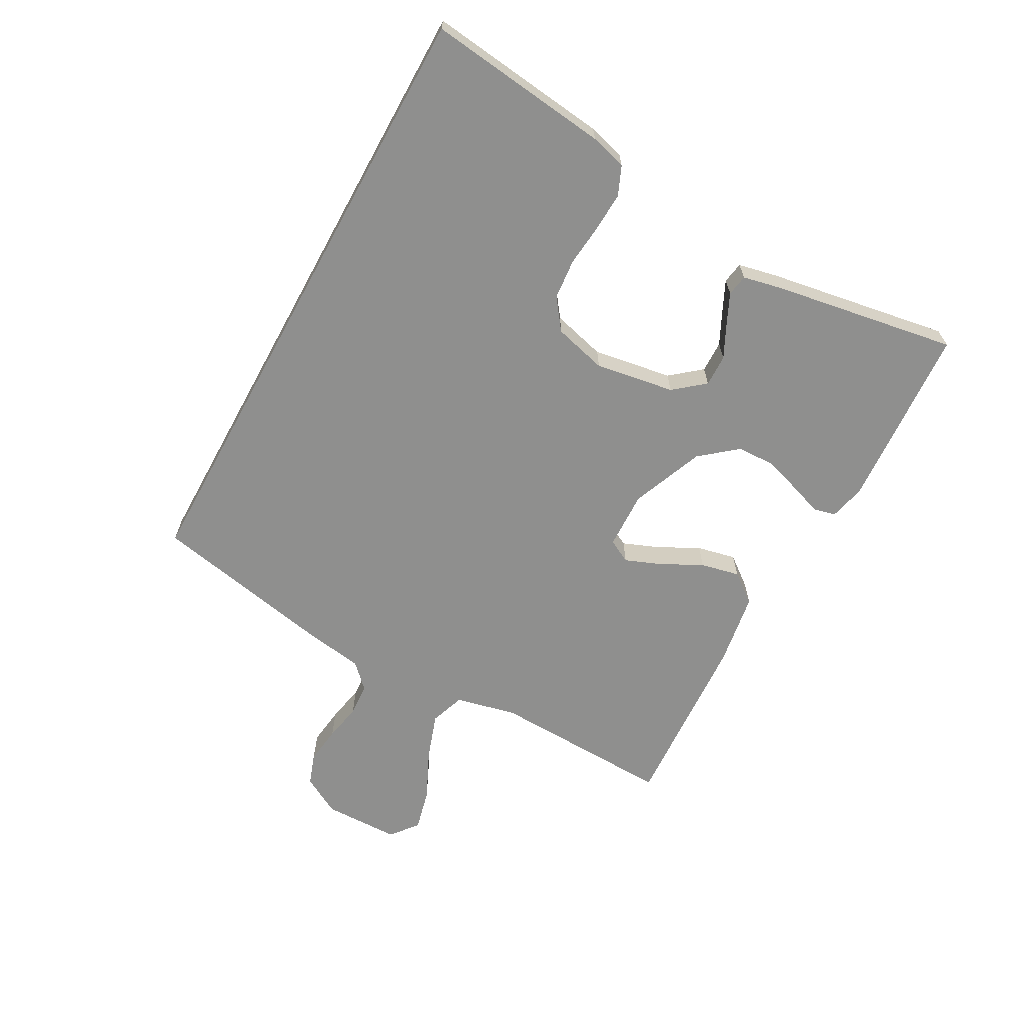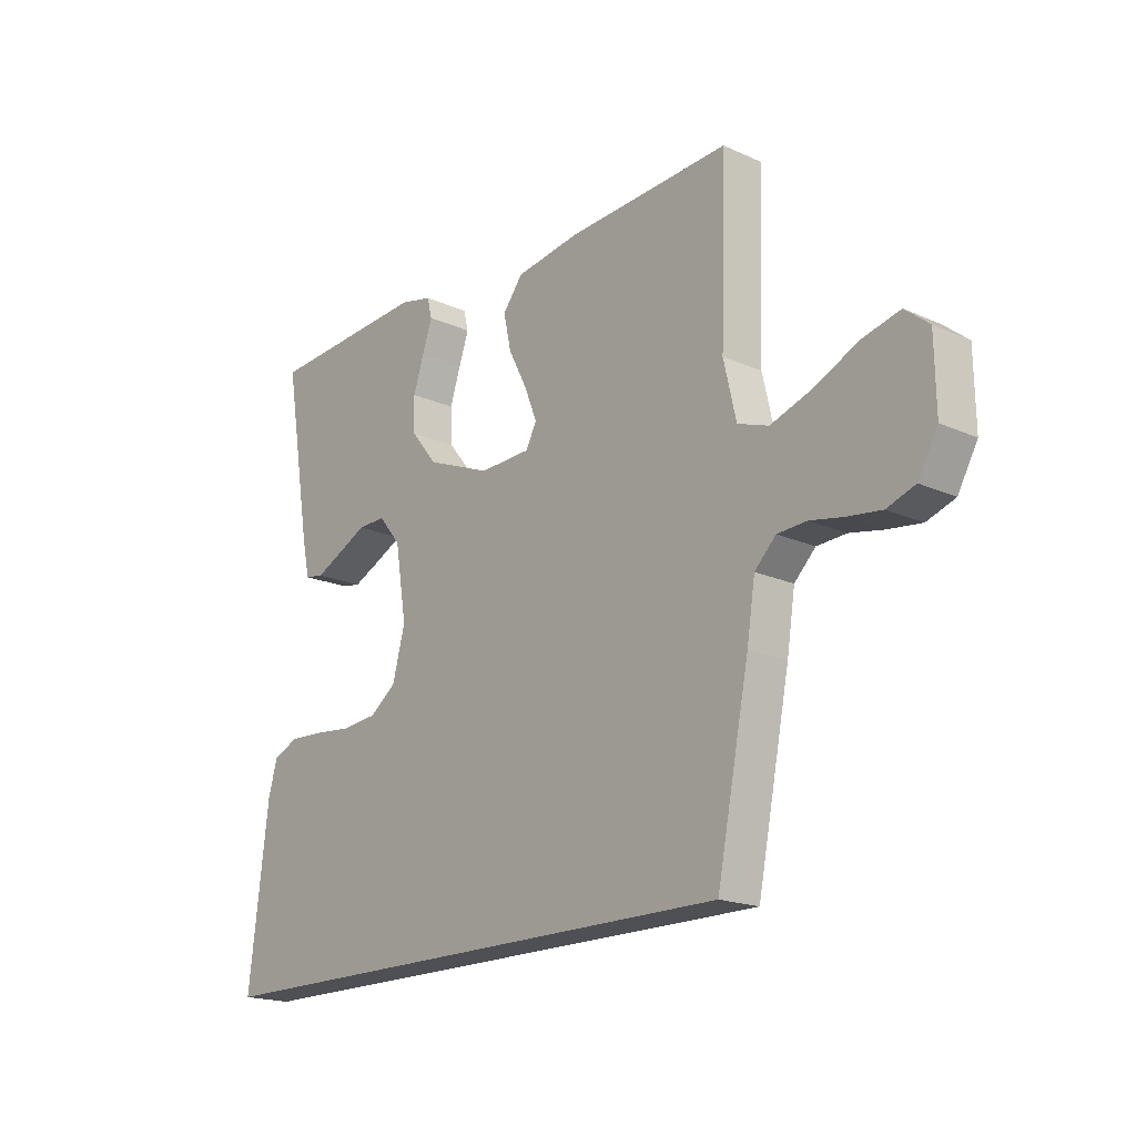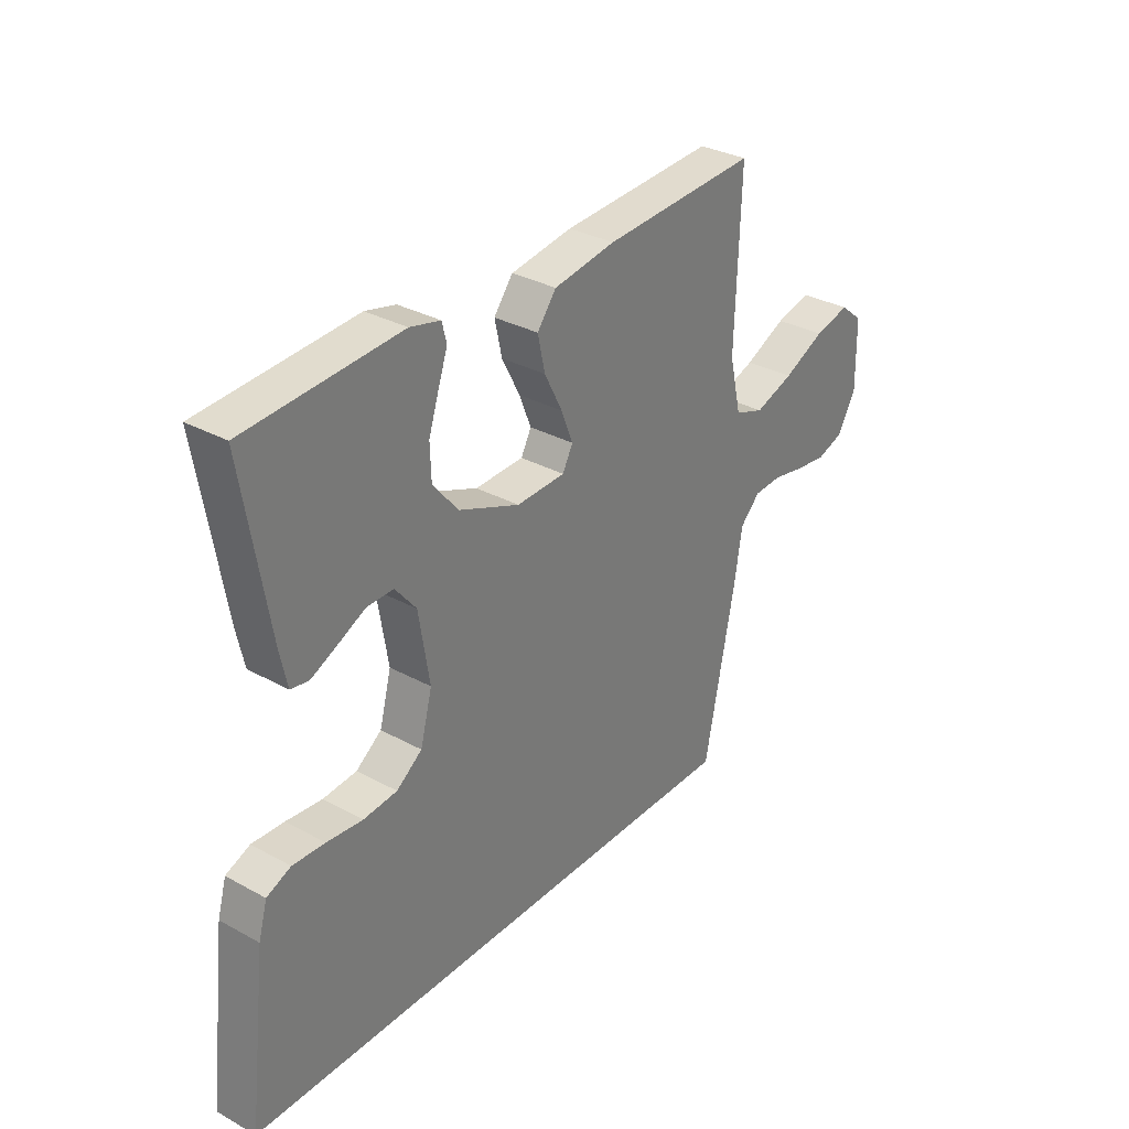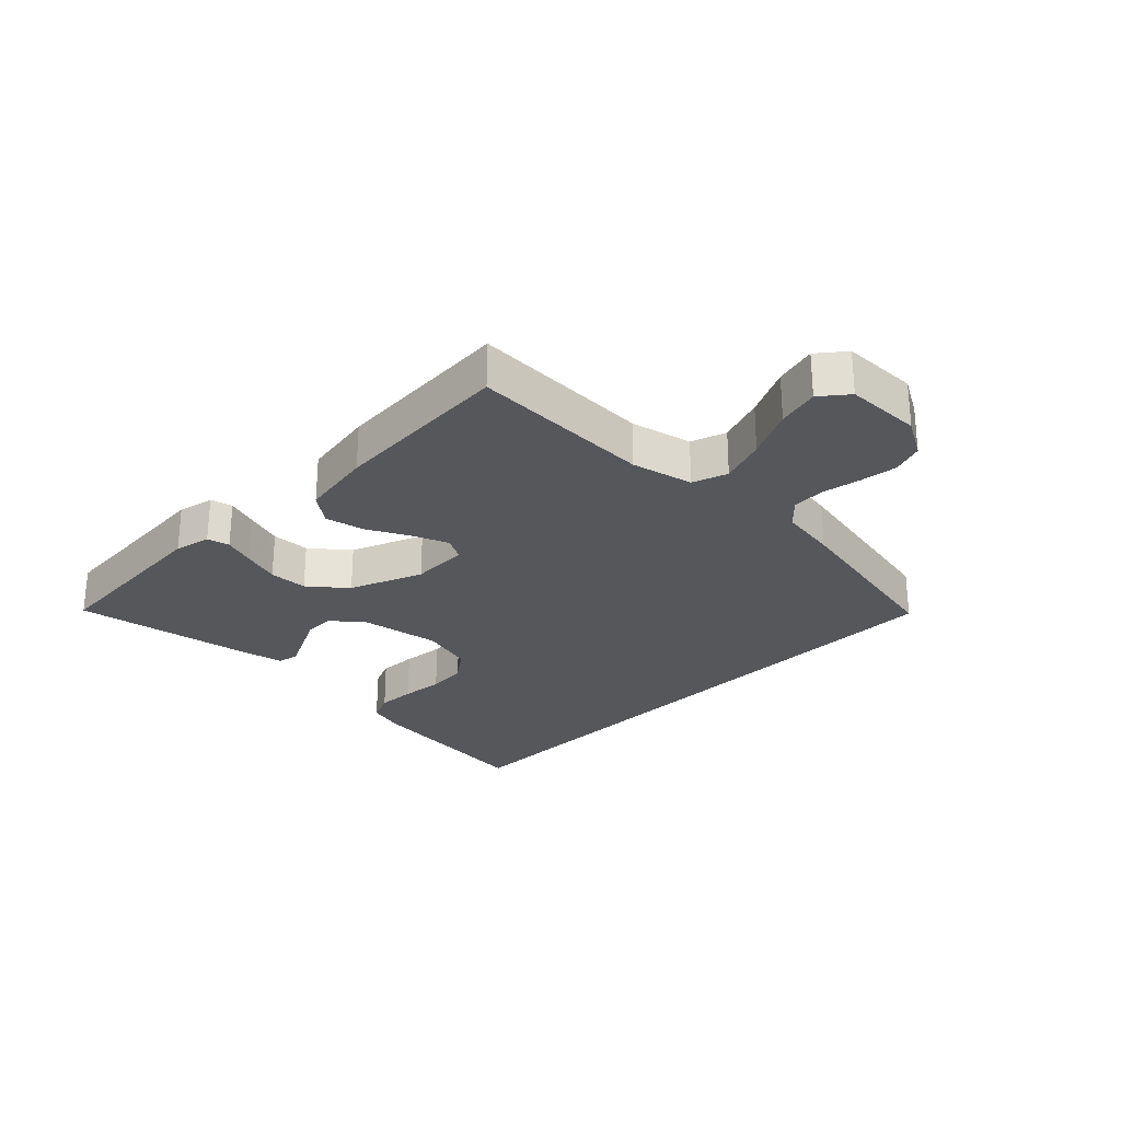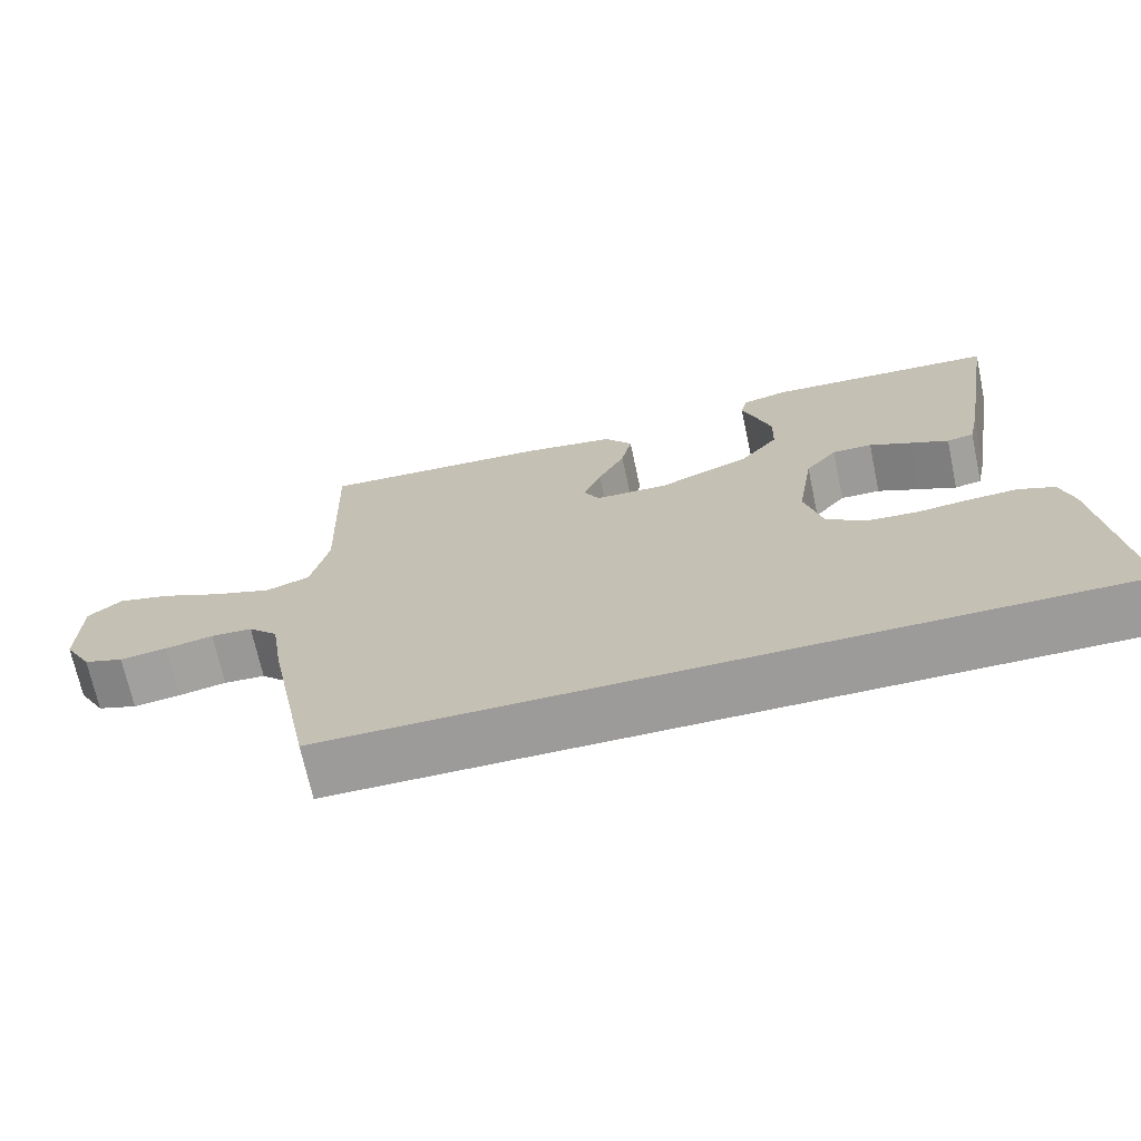
<metadata>
{"format":"obj","ext":"obj","renderer":"f3d","projection":"perspective","resolution":1024,"background":"white","views":[{"elev":-65.3,"azim":-118.7,"up":"+Y"},{"elev":-18.6,"azim":49.4,"up":"+Z"},{"elev":32.0,"azim":-52.4,"up":"+Z"},{"elev":-26.7,"azim":45.6,"up":"+Y"},{"elev":-69.8,"azim":-167.9,"up":"+Z"}]}
</metadata>
<code>
v 0.5 0.07 0.5
v 0.49 0.07 0.2
v 0.513 0.07 0.1
v 0.57 0.07 0.08
v 0.646 0.07 0.106
v 0.727 0.07 0.144
v 0.796 0.07 0.161
v 0.84 0.07 0.125
v 0.842 0.07 0
v 0.806 0.07 -0.064
v 0.754 0.07 -0.082
v 0.692 0.07 -0.074
v 0.63 0.07 -0.062
v 0.576 0.07 -0.065
v 0.537 0.07 -0.104
v 0.522 0.07 -0.2
v 0.462 0.07 -0.5
v -0.555 0.07 -0.5
v -0.519 0.07 -0.2
v -0.502 0.07 -0.14
v -0.455 0.07 -0.12
v -0.392 0.07 -0.123
v -0.322 0.07 -0.13
v -0.256 0.07 -0.124
v -0.206 0.07 -0.087
v -0.183 0.07 0
v -0.204 0.07 0.13
v -0.245 0.07 0.18
v -0.297 0.07 0.179
v -0.352 0.07 0.152
v -0.401 0.07 0.129
v -0.436 0.07 0.135
v -0.45 0.07 0.2
v -0.5 0.07 0.5
v -0.2 0.07 0.519
v -0.141 0.07 0.505
v -0.132 0.07 0.469
v -0.15 0.07 0.417
v -0.17 0.07 0.356
v -0.168 0.07 0.293
v -0.119 0.07 0.233
v 0 0.07 0.185
v 0.095 0.07 0.188
v 0.115 0.07 0.226
v 0.092 0.07 0.284
v 0.057 0.07 0.352
v 0.043 0.07 0.416
v 0.08 0.07 0.464
v 0.2 0.07 0.483
v 0.5 0 0.5
v 0.49 0 0.2
v 0.513 0 0.1
v 0.57 0 0.08
v 0.646 0 0.106
v 0.727 0 0.144
v 0.796 0 0.161
v 0.84 0 0.125
v 0.842 0 0
v 0.806 0 -0.064
v 0.754 0 -0.082
v 0.692 0 -0.074
v 0.63 0 -0.062
v 0.576 0 -0.065
v 0.537 0 -0.104
v 0.522 0 -0.2
v 0.462 0 -0.5
v -0.555 0 -0.5
v -0.519 0 -0.2
v -0.502 0 -0.14
v -0.455 0 -0.12
v -0.392 0 -0.123
v -0.322 0 -0.13
v -0.256 0 -0.124
v -0.206 0 -0.087
v -0.183 0 0
v -0.204 0 0.13
v -0.245 0 0.18
v -0.297 0 0.179
v -0.352 0 0.152
v -0.401 0 0.129
v -0.436 0 0.135
v -0.45 0 0.2
v -0.5 0 0.5
v -0.2 0 0.519
v -0.141 0 0.505
v -0.132 0 0.469
v -0.15 0 0.417
v -0.17 0 0.356
v -0.168 0 0.293
v -0.119 0 0.233
v 0 0 0.185
v 0.095 0 0.188
v 0.115 0 0.226
v 0.092 0 0.284
v 0.057 0 0.352
v 0.043 0 0.416
v 0.08 0 0.464
v 0.2 0 0.483
f 48 49 1 2
f 45 46 47 48
f 44 45 48 2
f 43 44 2 3
f 42 43 3 4
f 35 36 37 38
f 35 38 39
f 34 35 39 40
f 29 30 31 32
f 29 32 33 34
f 20 21 22 23
f 18 19 20 23
f 18 23 24
f 15 16 17 18
f 14 15 18 24
f 10 11 12 13
f 8 9 10 13
f 8 13 14
f 5 6 7 8
f 4 5 8 14
f 42 4 14
f 41 42 14
f 29 34 40 41
f 28 29 41
f 27 28 41 14
f 26 27 14
f 25 26 14
f 14 24 25
f 51 50 98 97
f 97 96 95 94
f 51 97 94 93
f 52 51 93 92
f 53 52 92 91
f 87 86 85 84
f 88 87 84
f 89 88 84 83
f 81 80 79 78
f 83 82 81 78
f 72 71 70 69
f 72 69 68 67
f 73 72 67
f 67 66 65 64
f 73 67 64 63
f 62 61 60 59
f 62 59 58 57
f 63 62 57
f 57 56 55 54
f 63 57 54 53
f 63 53 91
f 63 91 90
f 90 89 83 78
f 90 78 77
f 63 90 77 76
f 63 76 75
f 63 75 74
f 74 73 63
f 1 50 51 2
f 2 51 52 3
f 3 52 53 4
f 4 53 54 5
f 5 54 55 6
f 6 55 56 7
f 7 56 57 8
f 8 57 58 9
f 9 58 59 10
f 10 59 60 11
f 11 60 61 12
f 12 61 62 13
f 13 62 63 14
f 14 63 64 15
f 15 64 65 16
f 16 65 66 17
f 17 66 67 18
f 18 67 68 19
f 19 68 69 20
f 20 69 70 21
f 21 70 71 22
f 22 71 72 23
f 23 72 73 24
f 24 73 74 25
f 25 74 75 26
f 26 75 76 27
f 27 76 77 28
f 28 77 78 29
f 29 78 79 30
f 30 79 80 31
f 31 80 81 32
f 32 81 82 33
f 33 82 83 34
f 34 83 84 35
f 35 84 85 36
f 36 85 86 37
f 37 86 87 38
f 38 87 88 39
f 39 88 89 40
f 40 89 90 41
f 41 90 91 42
f 42 91 92 43
f 43 92 93 44
f 44 93 94 45
f 45 94 95 46
f 46 95 96 47
f 47 96 97 48
f 48 97 98 49
f 49 98 50 1

</code>
